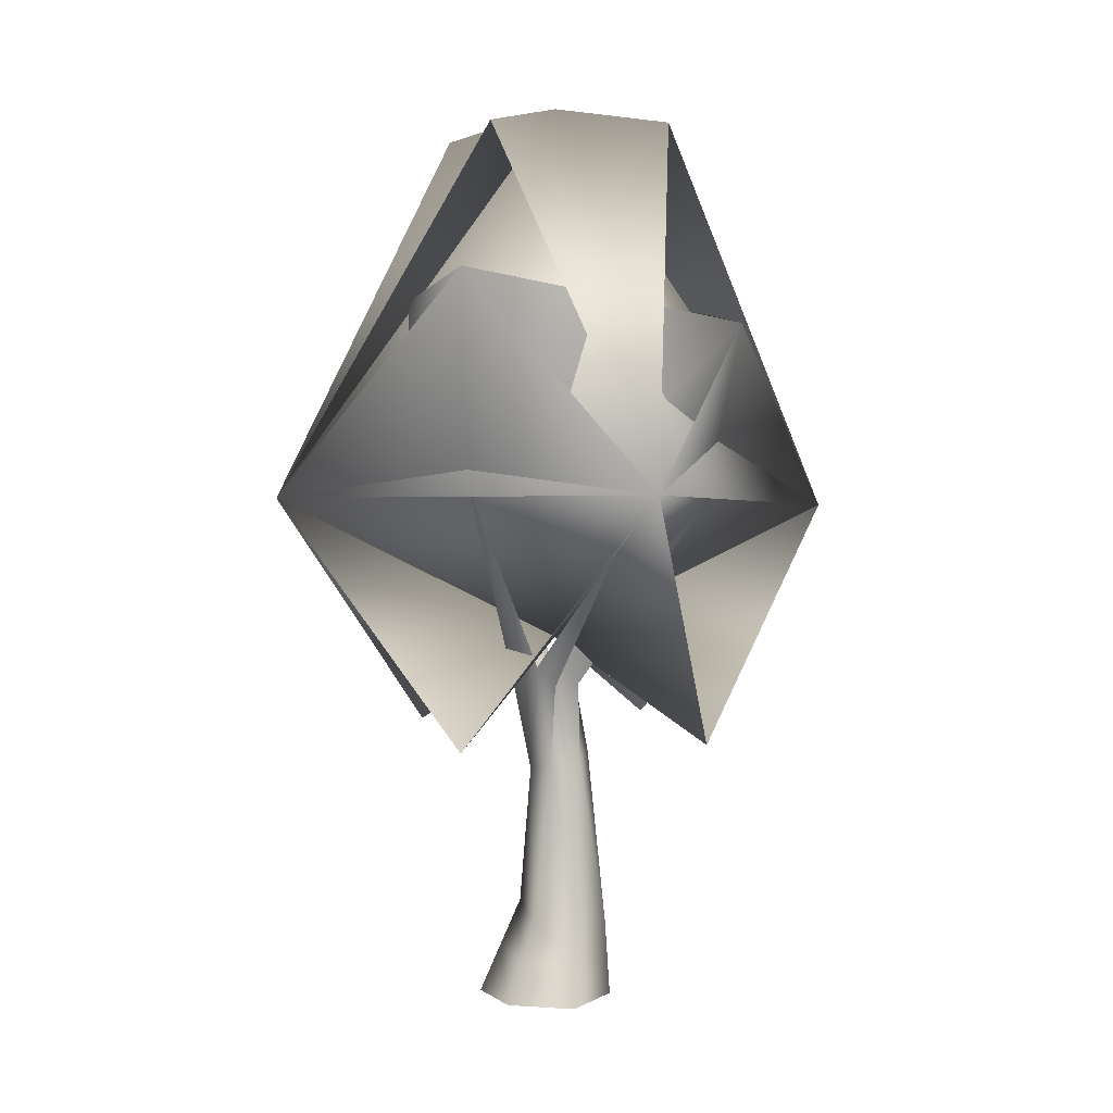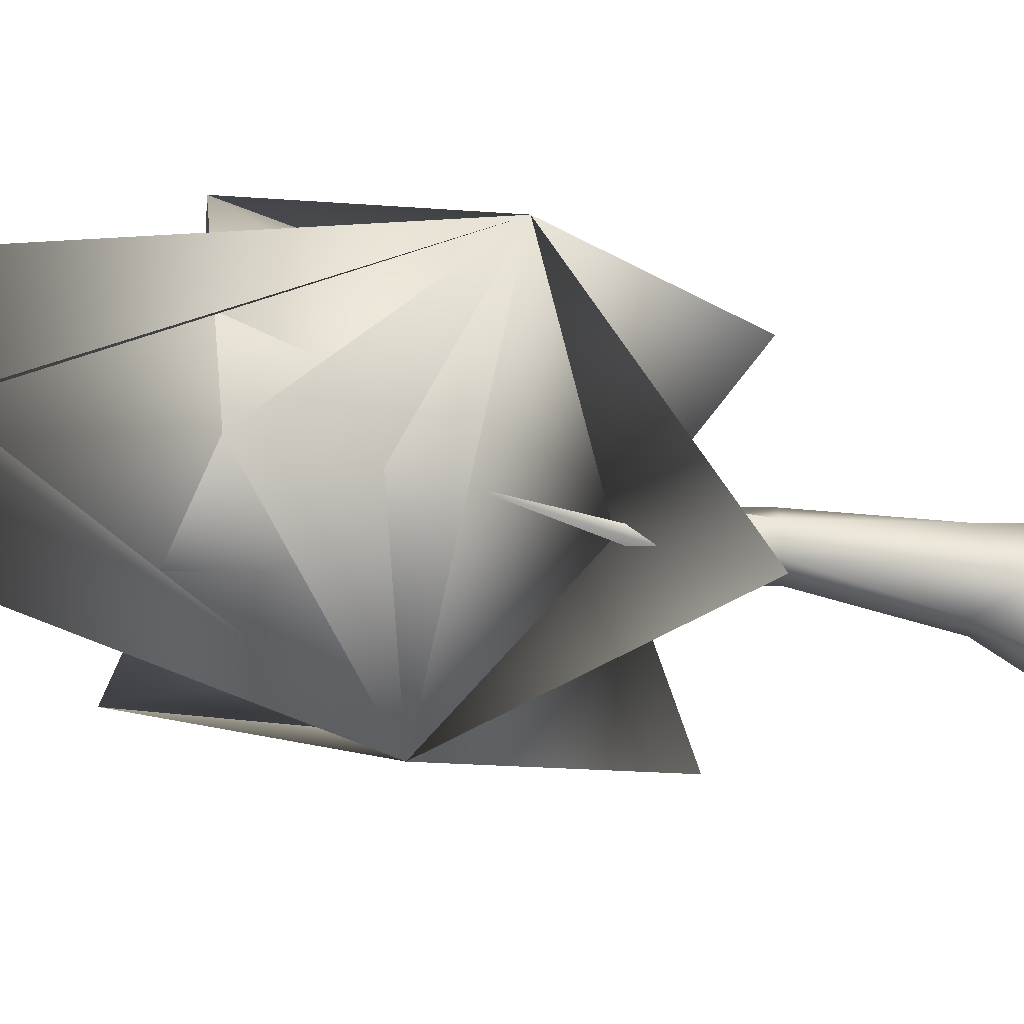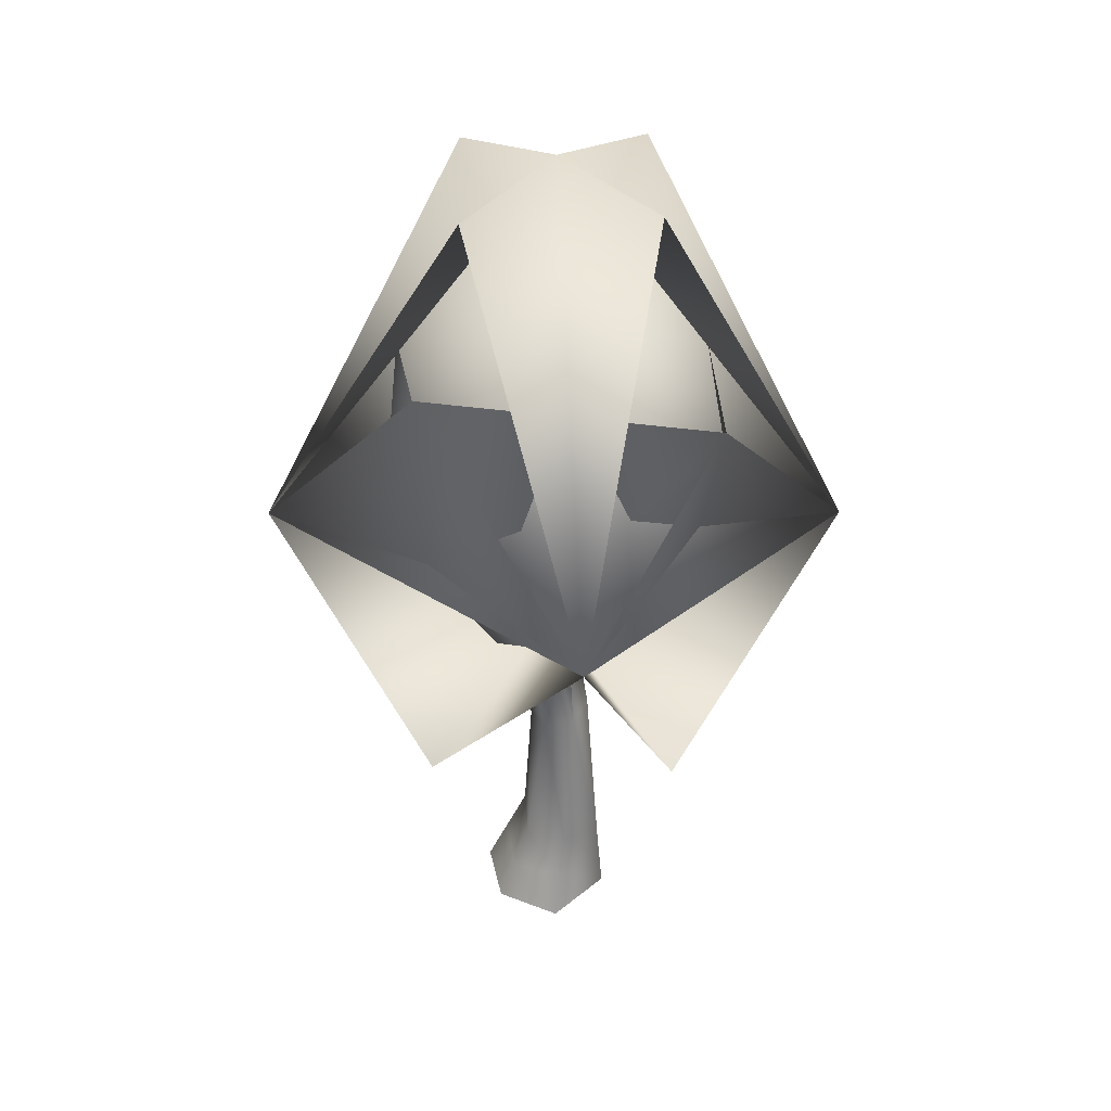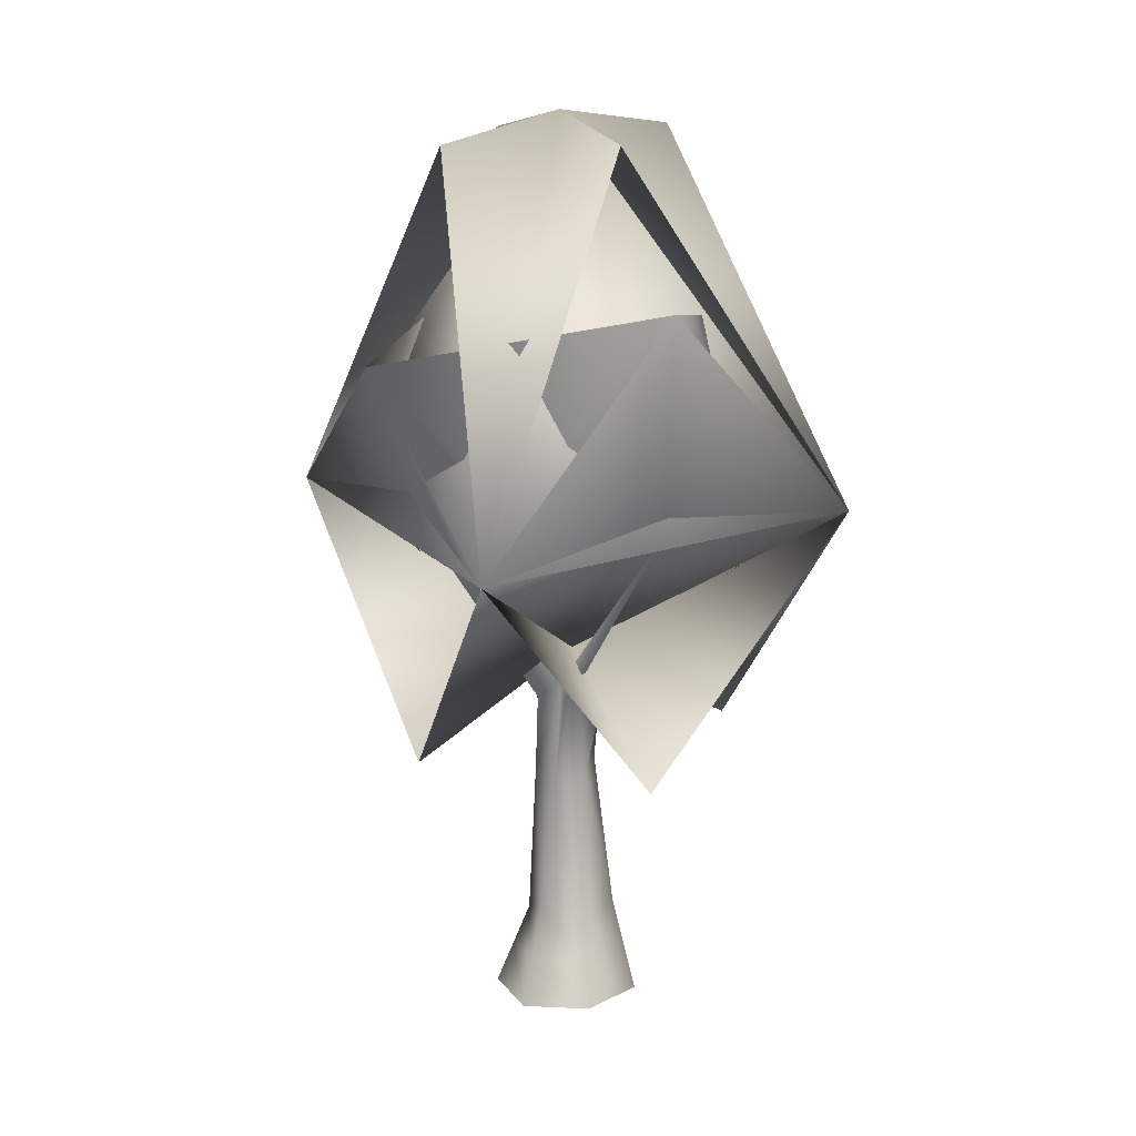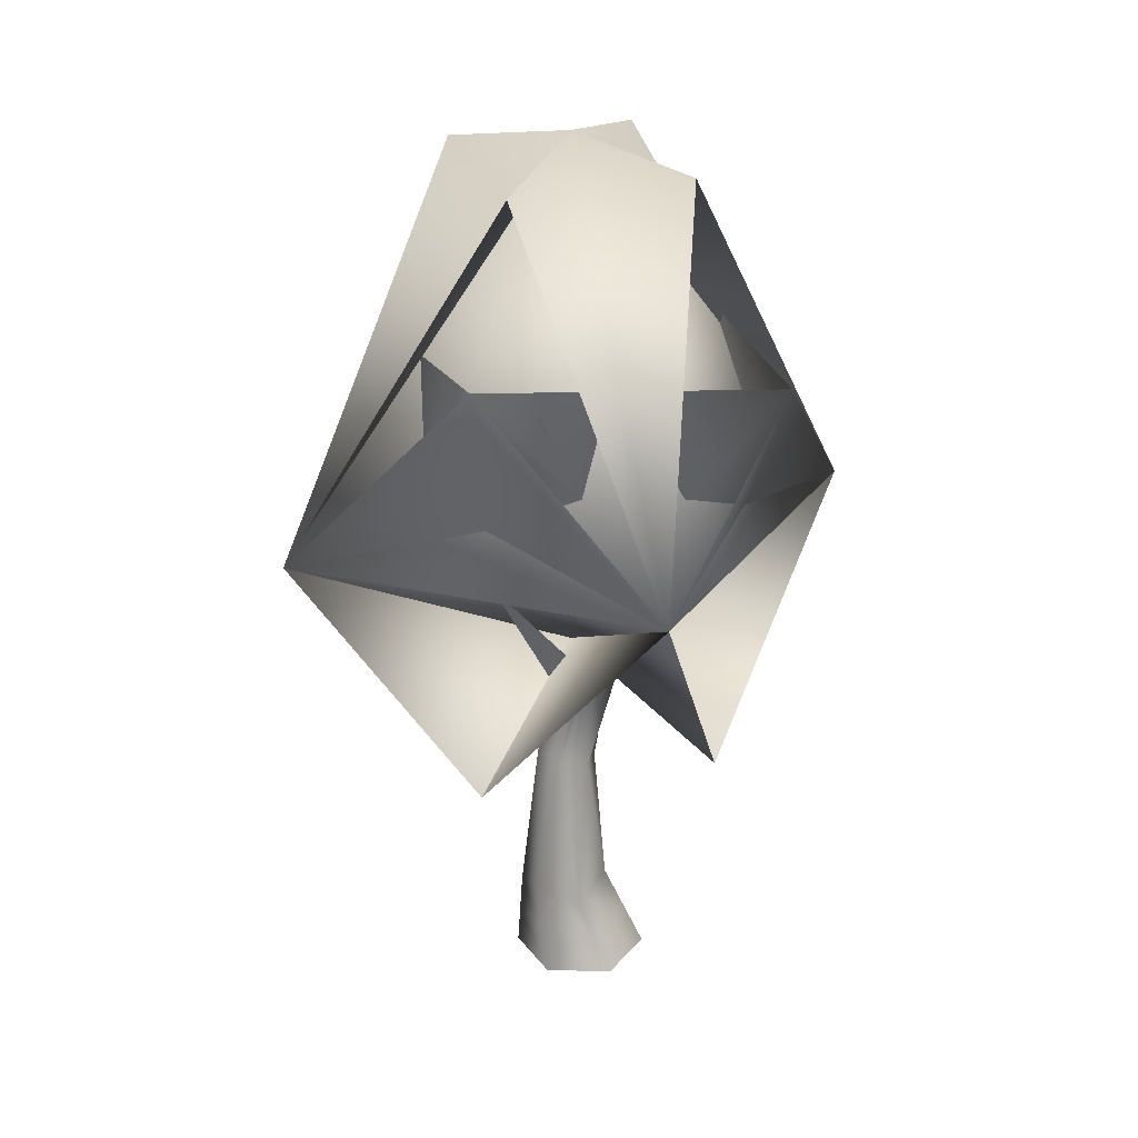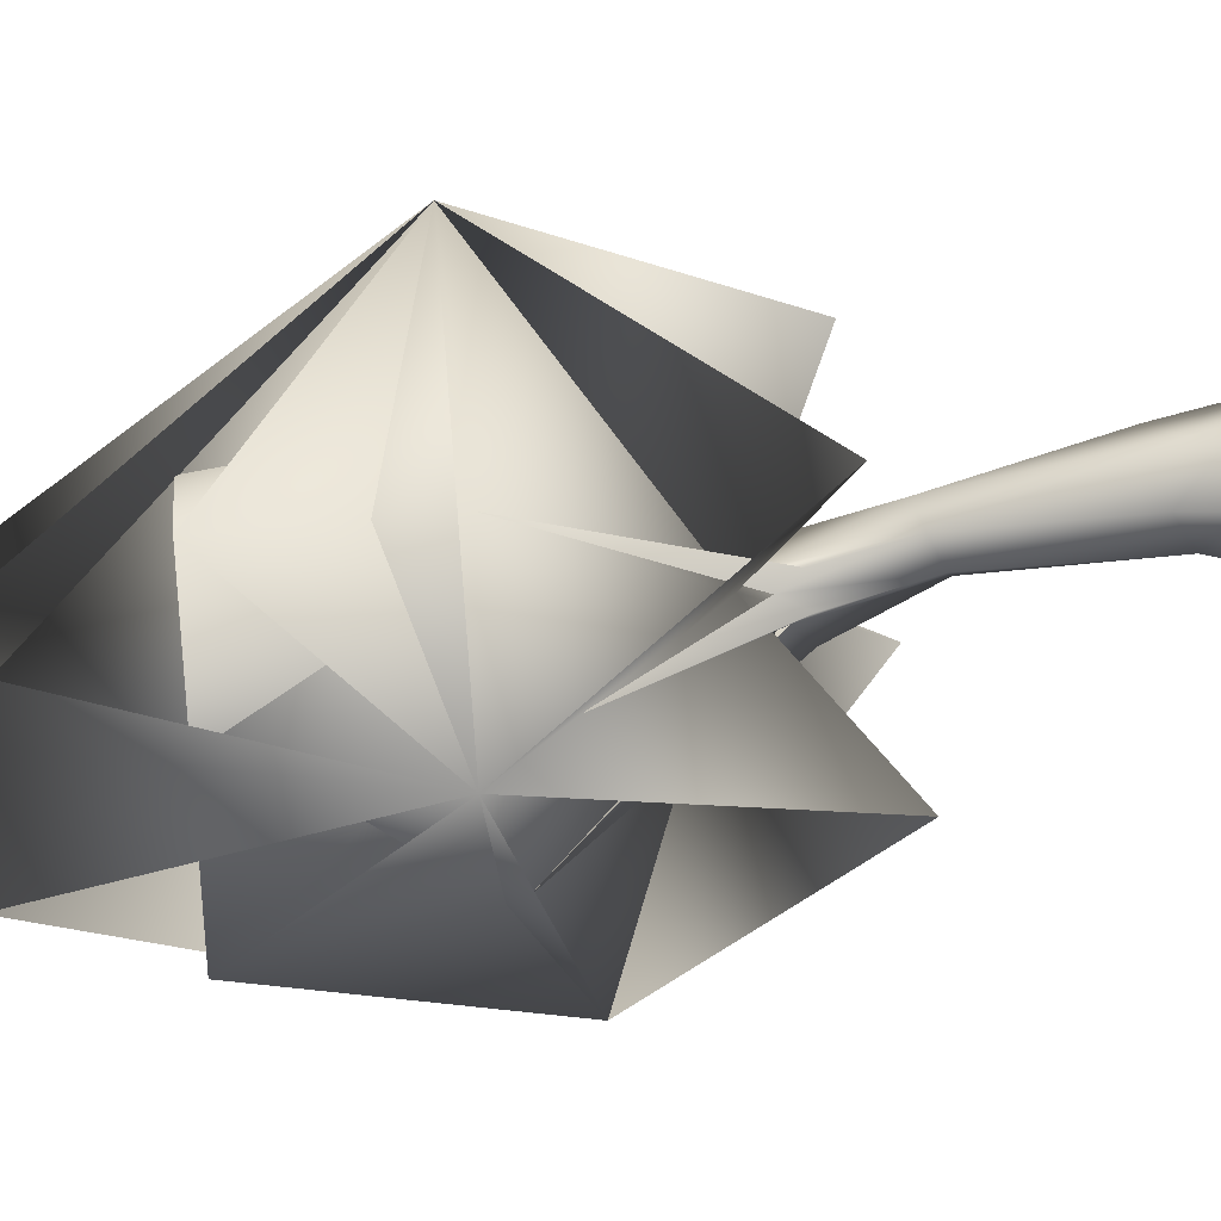
<metadata>
{"format":"obj","ext":"obj","renderer":"f3d","projection":"perspective","resolution":1024,"background":"white","views":[{"elev":4.4,"azim":161.3,"up":"+Y"},{"elev":-47.7,"azim":-102.1,"up":"+Z"},{"elev":37.9,"azim":175.5,"up":"+Y"},{"elev":16.7,"azim":103.5,"up":"+Y"},{"elev":27.3,"azim":-21.1,"up":"+Y"},{"elev":-70.5,"azim":-77.8,"up":"+Z"}]}
</metadata>
<code>
o
v -1.127 28.56 -1.275
v 8.439 19.67 10.74
v -2.596 42.81 24.65
v 6.911 75.46 -7.342
v -1.598 77.49 -0.05064
v 24.88 41.9 0.01729
v -10.16 74.93 7.969
v -2.596 42.81 24.65
v 6.087 74.99 8.486
v 24.88 41.9 0.01729
v -9.737 75.72 -7.954
v -1.816 42.98 -26.32
v 6.911 75.46 -7.342
v -1.816 42.98 -26.32
v -27.78 40.47 -1.977
v -10.16 74.93 7.969
v -9.737 75.72 -7.954
v -27.78 40.47 -1.977
v -2.596 42.81 24.65
v 6.087 74.99 8.486
v -14.84 60.41 11.65
v -27.78 40.47 -1.977
v -12.25 40.82 8.98
v -2.596 42.81 24.65
v -14.94 57.62 -12.87
v -1.816 42.98 -26.32
v -12.27 41.34 -11.16
v -27.78 40.47 -1.977
v 11.33 62.31 -12.99
v 24.88 41.9 0.01729
v 10.57 43.51 -12.3
v -1.816 42.98 -26.32
v 13.37 57.09 13.18
v -2.596 42.81 24.65
v 9.995 43.64 10.24
v 24.88 41.9 0.01729
v -14.94 57.62 -12.87
v -17.01 45.6 -0.469
v -14.84 60.41 11.65
v -14.84 60.41 11.65
v -12.25 40.82 8.98
v -12.27 41.34 -11.16
v 13.37 57.09 13.18
v -2.059 46.06 16.03
v 9.995 43.64 10.24
v -14.84 60.41 11.65
v 13.37 57.09 13.18
v -12.25 40.82 8.98
v 11.33 62.31 -12.99
v 14.67 45.88 -0.212
v 10.57 43.51 -12.3
v 13.37 57.09 13.18
v 9.995 43.64 10.24
v -13.45 19.67 8.538
v -2.596 42.81 24.65
v 10.99 19.67 -11.29
v 24.88 41.9 0.01729
v 8.439 19.67 10.74
v 24.88 41.9 0.01729
v -14.94 57.62 -12.87
v -0.8702 45.88 -17.19
v -12.27 41.34 -11.16
v 11.33 62.31 -12.99
v 10.57 43.51 -12.3
v -11.39 19.67 -13.7
v -1.816 42.98 -26.32
v 10.99 19.67 -11.29
v -1.816 42.98 -26.32
v -13.45 19.67 8.538
v -27.78 40.47 -1.977
v -11.39 19.67 -13.7
v -27.78 40.47 -1.977
v -2.338 26.83 -1.323
v -3.556 25.17 0.54
v -12.25 40.82 8.98
v 2.47 24.74 1.075
v 1.209 25.87 -0.8243
v 9.995 43.64 10.24
v -0.6836 16.46 2.096
v 1.024 25.92 -2.565
v -0.0863 24.25 -4.491
v -1.56 37.84 -17.19
v -0.2659 16.35 -2.752
v 0.9055 16.05 -0.2056
v 3.051 24.61 -1.574
v 10.57 43.51 -12.3
v 0.4034 26.09 1.012
v 2.47 24.74 1.075
v 9.995 43.64 10.24
v -1.581 24.76 2.374
v -1.99 37.25 14.19
v -1.174 26.52 0.3044
v -3.435 17.25 1.851
v -0.6836 16.46 2.096
v -4.609 17.53 -0.6953
v -3.556 25.17 0.54
v -12.25 40.82 8.98
v -6.098 -5.414 -2.824
v -1.459 -1.013 -6.29
v -0.9192 -5.283 -7.52
v -5.824 -1.949 -2.916
v -1.999 3.256 -5.059
v -5.55 1.517 -3.009
v -3.02 17.11 -2.997
v -4.609 17.53 -0.6953
v 3.01 -1.64 -3.644
v 4.468 -5.288 -4.279
v 1.552 2.008 -3.009
v -0.2659 16.35 -2.752
v 4.468 -5.288 -4.279
v 3.4 -1.017 1.492
v 5.249 -5.341 1.893
v 3.01 -1.64 -3.644
v 1.552 3.307 1.091
v 1.552 2.008 -3.009
v 0.9055 16.05 -0.2056
v -0.2659 16.35 -2.752
v -0.825 -1.865 4.423
v 0.349 -5.322 5.704
v -1.999 1.593 3.142
v -0.6836 16.46 2.096
v -5.55 3.628 1.092
v -3.435 17.25 1.851
v -4.609 17.53 -0.6953
v -5.55 1.517 -3.009
v -5.431 -0.8362 2.22
v -5.824 -1.949 -2.916
v -5.312 -5.3 3.349
v -6.098 -5.414 -2.824
v 0.349 -5.322 5.704
v -0.825 -1.865 4.423
v -1.999 1.593 3.142
v -0.6836 16.46 2.096
v -0.0863 24.25 -4.491
v -0.9454 26.45 -2.356
v -1.56 37.84 -17.19
v -0.2659 16.35 -2.752
v -3.02 17.11 -2.997
v -2.634 24.36 -3.675
v -12.27 41.34 -11.16
v -4.609 17.53 -0.6953
g Geoset0
f 1 2 3
f 4 5 6
f 5 7 8
f 8 6 5
f 5 9 10
f 11 5 12
f 10 12 5
f 5 13 14
f 14 15 5
f 16 5 15
f 5 17 18
f 18 19 5
f 20 5 19
f 21 22 23
f 22 1 23
f 1 24 23
f 23 24 21
f 25 26 27
f 26 1 27
f 1 28 27
f 27 28 25
f 29 30 31
f 30 1 31
f 1 32 31
f 31 32 29
f 33 34 35
f 34 1 35
f 1 36 35
f 35 36 33
f 37 38 39
f 40 38 41
f 1 41 38
f 42 1 38
f 42 38 37
f 43 44 45
f 46 44 47
f 1 45 44
f 48 1 44
f 48 44 46
f 49 50 51
f 49 52 50
f 1 51 50
f 53 1 50
f 53 50 52
f 54 1 55
f 1 56 57
f 58 1 59
f 60 61 62
f 63 61 60
f 1 62 61
f 64 1 61
f 64 61 63
f 1 65 66
f 67 1 68
f 1 69 70
f 71 1 72
g Geoset1
f 73 74 75
f 76 77 78
f 79 77 76
f 80 81 82
f 80 83 81
f 84 80 85
f 84 83 80
f 85 80 86
f 77 85 86
f 77 84 85
f 79 84 77
f 87 88 89
f 90 87 91
f 92 90 91
f 92 93 90
f 93 87 90
f 93 94 87
f 87 94 88
f 95 93 92
f 96 92 97
f 95 92 96
f 98 99 100
f 98 101 99
f 101 102 99
f 101 103 102
f 103 104 102
f 103 105 104
f 100 106 107
f 100 99 106
f 99 108 106
f 99 102 108
f 102 109 108
f 102 104 109
f 110 111 112
f 110 113 111
f 113 114 111
f 113 115 114
f 115 116 114
f 115 117 116
f 112 118 119
f 112 111 118
f 111 120 118
f 111 114 120
f 114 121 120
f 114 116 121
f 122 123 124
f 122 124 125
f 126 122 125
f 126 125 127
f 128 126 127
f 128 127 129
f 130 126 128
f 130 131 126
f 131 122 126
f 131 132 122
f 132 123 122
f 132 133 123
f 134 135 136
f 137 135 134
f 137 138 135
f 135 139 140
f 135 138 139
f 138 73 139
f 138 141 73
f 73 141 74
f 139 73 140

</code>
